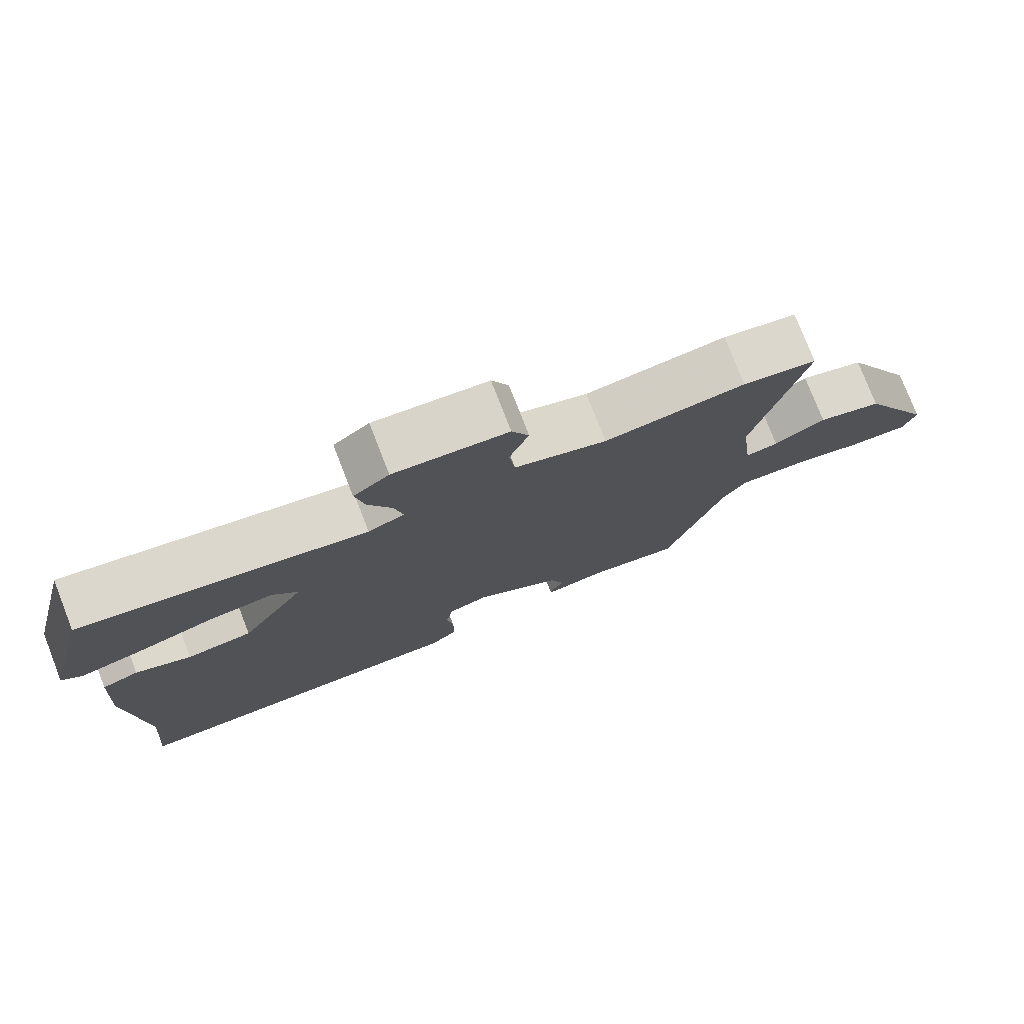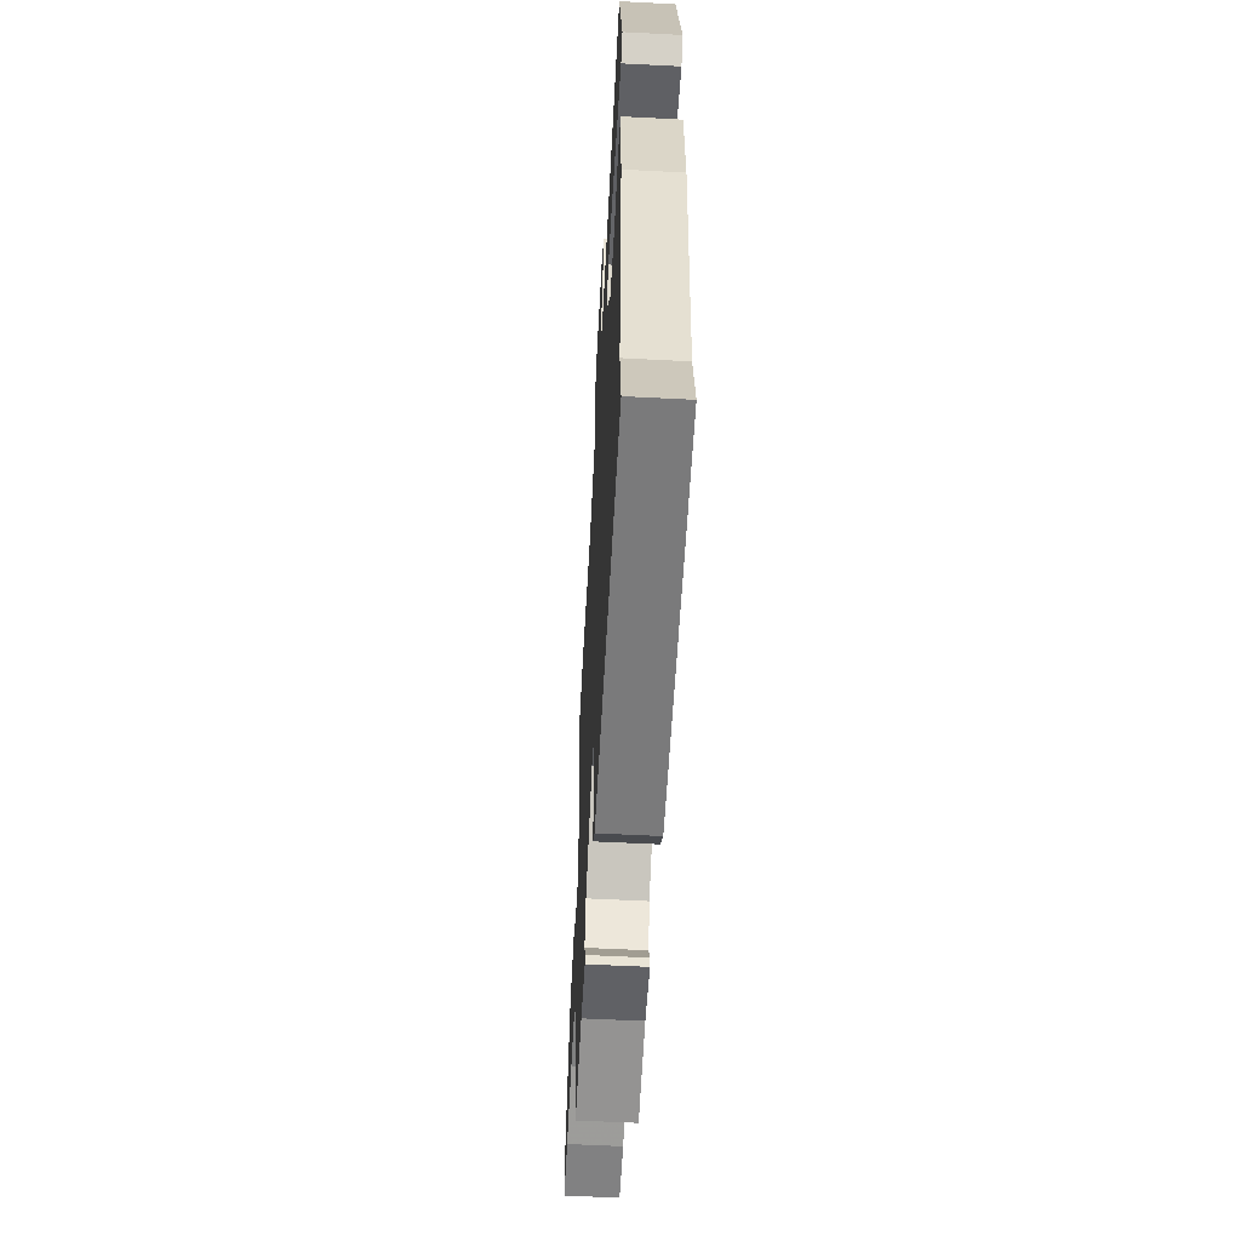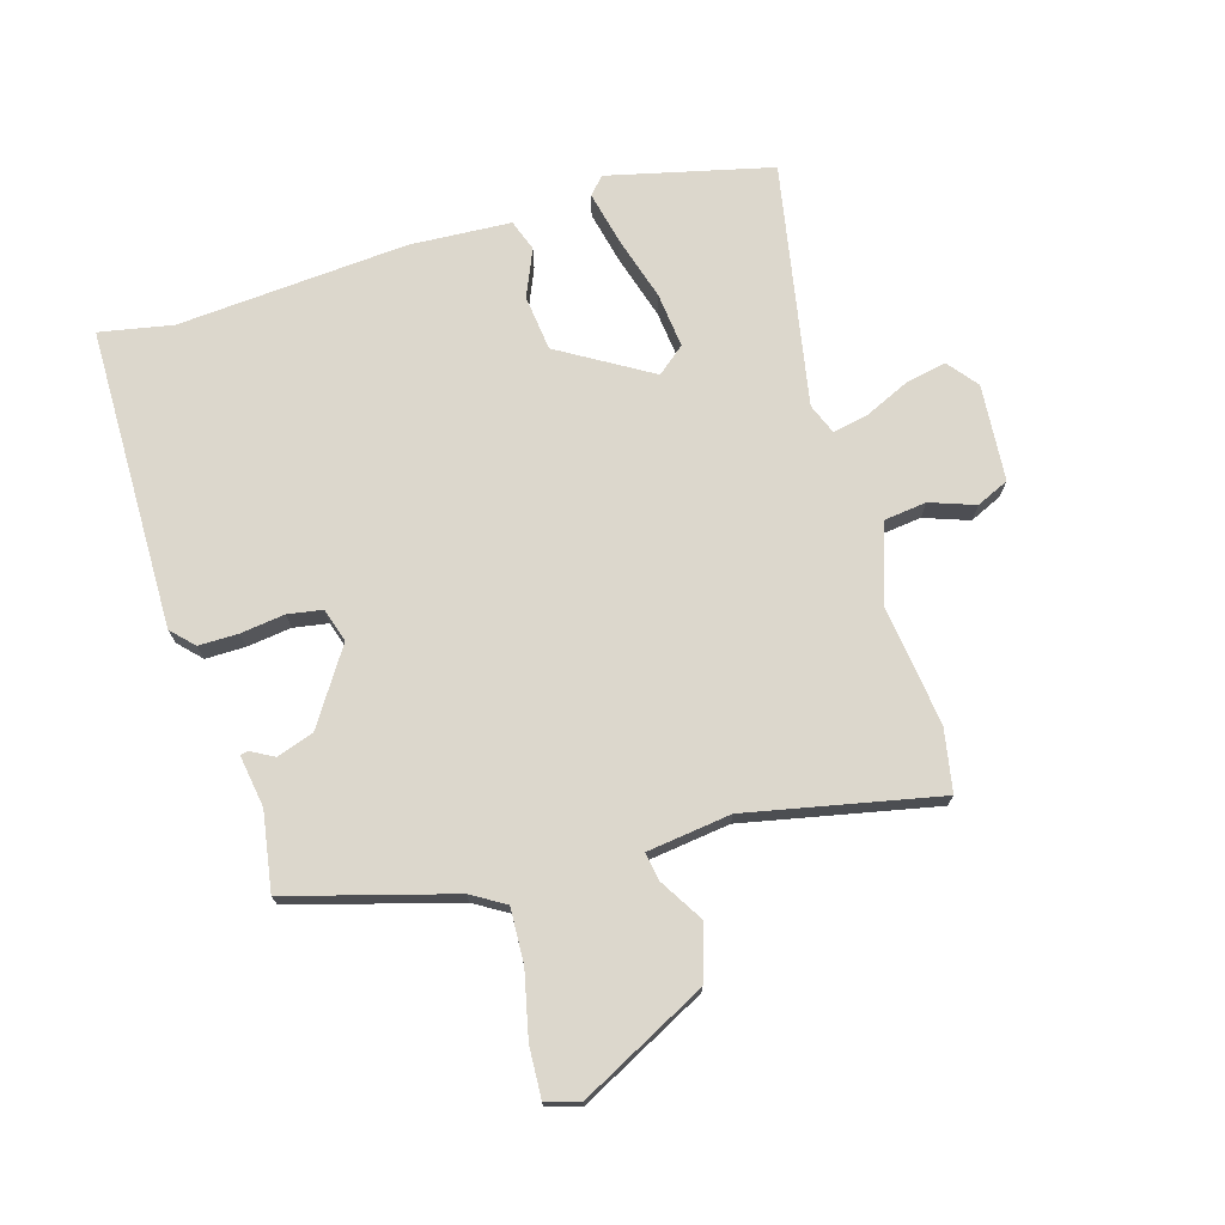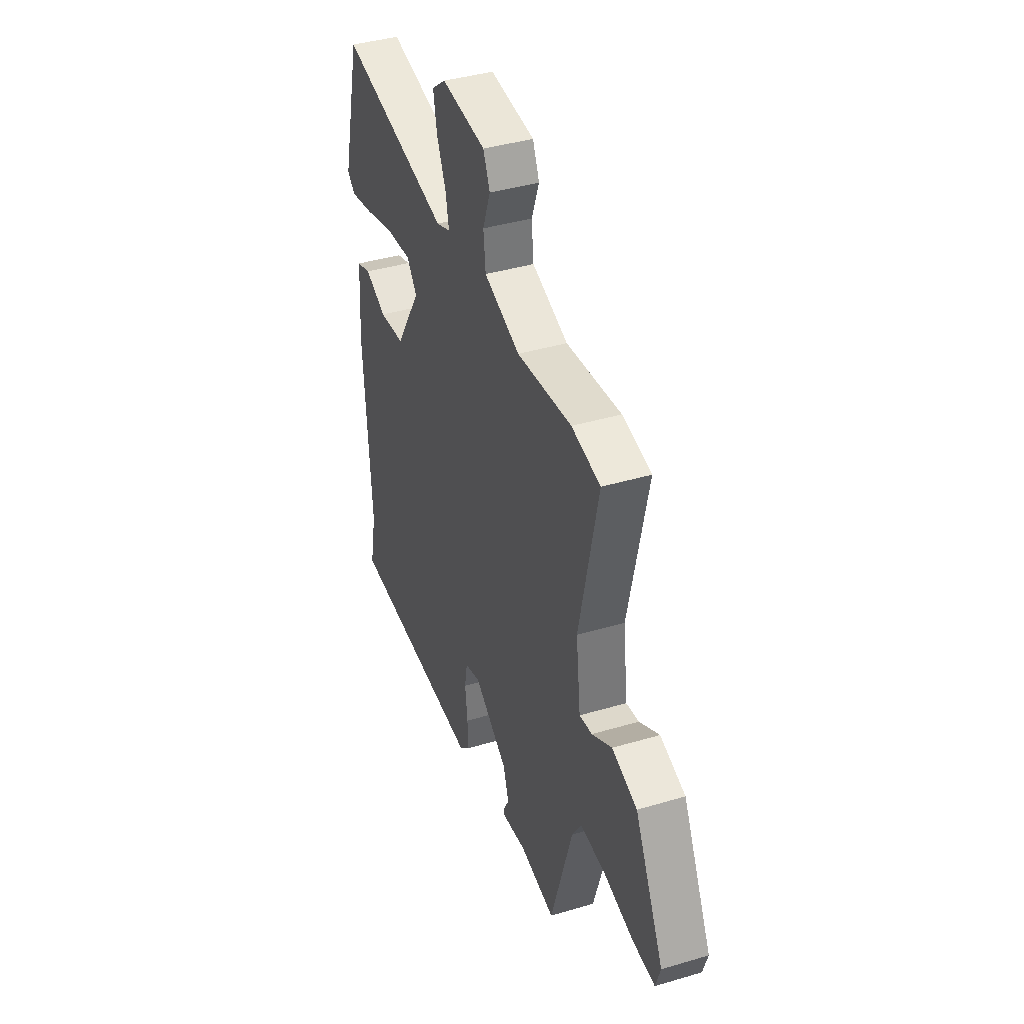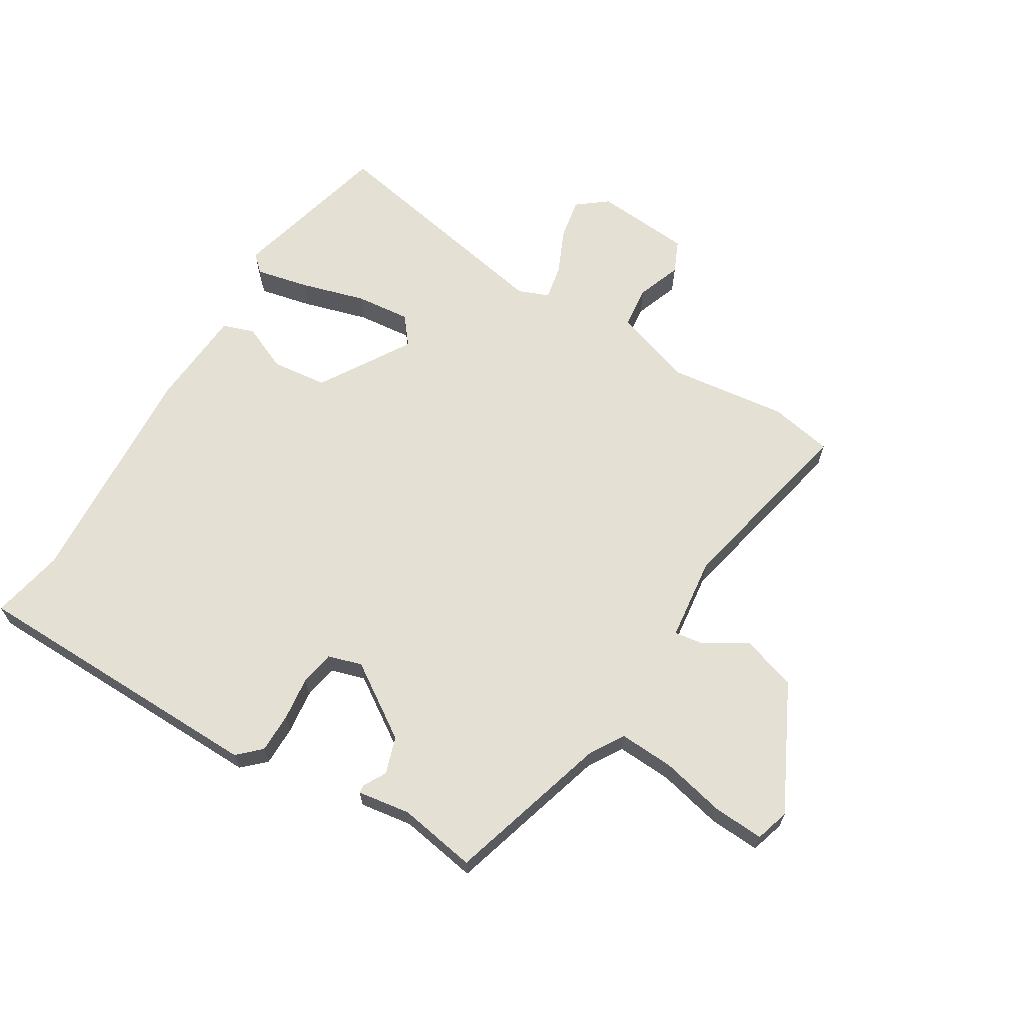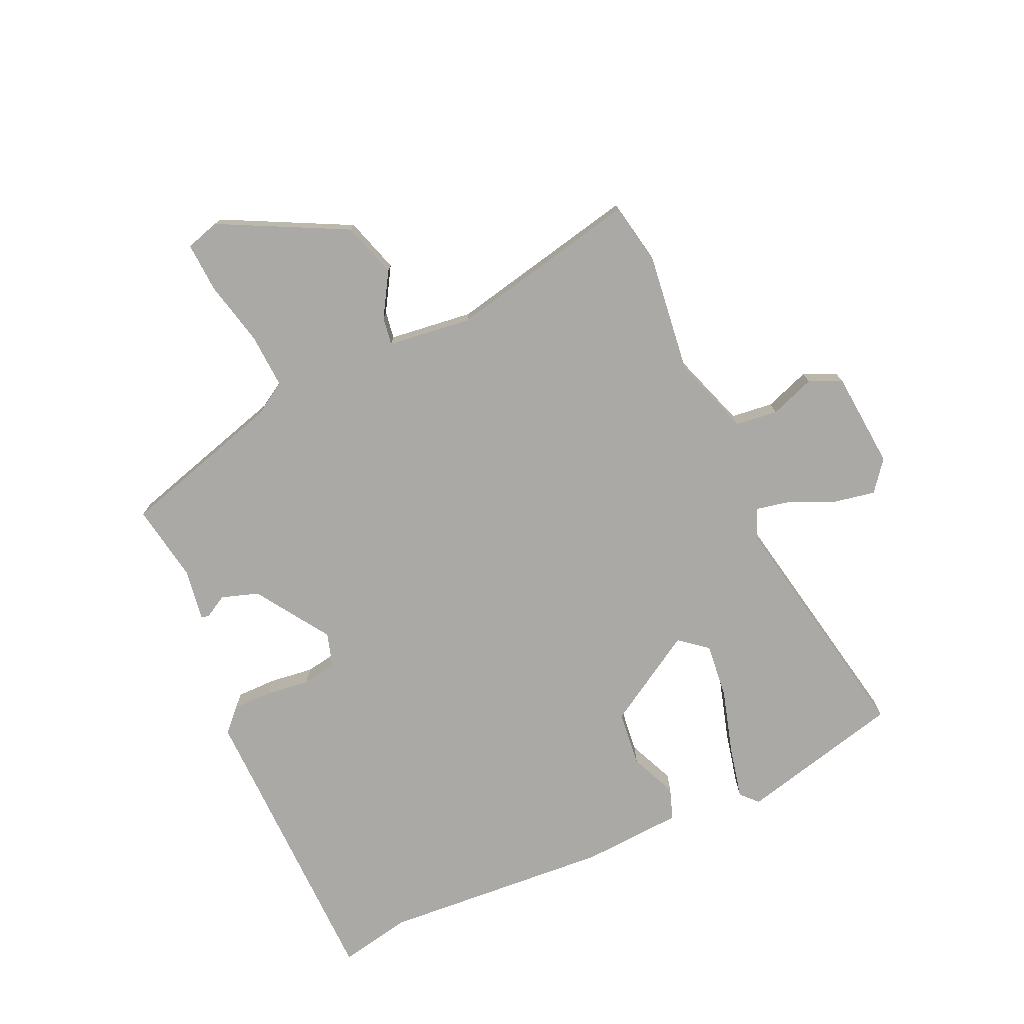
<metadata>
{"format":"obj","ext":"obj","renderer":"f3d","projection":"perspective","resolution":1024,"background":"white","views":[{"elev":77.5,"azim":158.7,"up":"+Z"},{"elev":-57.1,"azim":86.9,"up":"+Z"},{"elev":72.8,"azim":-107.0,"up":"+Y"},{"elev":40.5,"azim":-110.0,"up":"+Z"},{"elev":65.2,"azim":-148.7,"up":"+Y"},{"elev":-75.6,"azim":-65.7,"up":"+Y"}]}
</metadata>
<code>
v -0.425 0.07 -0.503
v -0.504 0.07 -0.233
v -0.538 0.07 -0.178
v -0.628 0.07 -0.183
v -0.735 0.07 -0.208
v -0.818 0.07 -0.213
v -0.835 0.07 -0.157
v -0.73 0.07 0.052
v -0.639 0.07 0.081
v -0.567 0.07 0.038
v -0.521 0.07 0.031
v -0.504 0.07 0.17
v -0.572 0.07 0.486
v -0.468 0.07 0.506
v -0.27 0.07 0.482
v -0.14 0.07 0.527
v -0.132 0.07 0.597
v -0.159 0.07 0.671
v -0.135 0.07 0.725
v 0.025 0.07 0.739
v 0.075 0.07 0.7
v 0.062 0.07 0.632
v 0.029 0.07 0.558
v 0.017 0.07 0.499
v 0.068 0.07 0.479
v 0.469 0.07 0.557
v 0.536 0.07 0.287
v 0.508 0.07 0.261
v 0.421 0.07 0.28
v 0.313 0.07 0.311
v 0.222 0.07 0.32
v 0.185 0.07 0.274
v 0.277 0.07 0.123
v 0.369 0.07 0.113
v 0.447 0.07 0.147
v 0.499 0.07 0.129
v 0.51 0.07 -0.038
v 0.484 0.07 -0.419
v 0.508 0.07 -0.54
v 0.008 0.07 -0.549
v -0.029 0.07 -0.514
v -0.029 0.07 -0.448
v -0.02 0.07 -0.375
v -0.03 0.07 -0.318
v -0.086 0.07 -0.301
v -0.208 0.07 -0.382
v -0.228 0.07 -0.443
v -0.207 0.07 -0.481
v -0.209 0.07 -0.494
v -0.296 0.07 -0.481
v -0.425 0 -0.503
v -0.504 0 -0.233
v -0.538 0 -0.178
v -0.628 0 -0.183
v -0.735 0 -0.208
v -0.818 0 -0.213
v -0.835 0 -0.157
v -0.73 0 0.052
v -0.639 0 0.081
v -0.567 0 0.038
v -0.521 0 0.031
v -0.504 0 0.17
v -0.572 0 0.486
v -0.468 0 0.506
v -0.27 0 0.482
v -0.14 0 0.527
v -0.132 0 0.597
v -0.159 0 0.671
v -0.135 0 0.725
v 0.025 0 0.739
v 0.075 0 0.7
v 0.062 0 0.632
v 0.029 0 0.558
v 0.017 0 0.499
v 0.068 0 0.479
v 0.469 0 0.557
v 0.536 0 0.287
v 0.508 0 0.261
v 0.421 0 0.28
v 0.313 0 0.311
v 0.222 0 0.32
v 0.185 0 0.274
v 0.277 0 0.123
v 0.369 0 0.113
v 0.447 0 0.147
v 0.499 0 0.129
v 0.51 0 -0.038
v 0.484 0 -0.419
v 0.508 0 -0.54
v 0.008 0 -0.549
v -0.029 0 -0.514
v -0.029 0 -0.448
v -0.02 0 -0.375
v -0.03 0 -0.318
v -0.086 0 -0.301
v -0.208 0 -0.382
v -0.228 0 -0.443
v -0.207 0 -0.481
v -0.209 0 -0.494
v -0.296 0 -0.481
f 47 48 49 50
f 46 47 50 1
f 45 46 1 2
f 40 41 42 43
f 38 39 40 43
f 38 43 44
f 37 38 44 45
f 34 35 36 37
f 33 34 37 45
f 27 28 29 30
f 25 26 27 30
f 24 25 30 31
f 20 21 22 23
f 20 23 24
f 17 18 19 20
f 16 17 20 24
f 15 16 24 31
f 12 13 14 15
f 11 12 15 31
f 7 8 9 10
f 7 10 11
f 4 5 6 7
f 3 4 7 11
f 32 33 45 2
f 11 31 32
f 2 3 11 32
f 100 99 98 97
f 51 100 97 96
f 52 51 96 95
f 93 92 91 90
f 93 90 89 88
f 94 93 88
f 95 94 88 87
f 87 86 85 84
f 95 87 84 83
f 80 79 78 77
f 80 77 76 75
f 81 80 75 74
f 73 72 71 70
f 74 73 70
f 70 69 68 67
f 74 70 67 66
f 81 74 66 65
f 65 64 63 62
f 81 65 62 61
f 60 59 58 57
f 61 60 57
f 57 56 55 54
f 61 57 54 53
f 52 95 83 82
f 82 81 61
f 82 61 53 52
f 1 51 52 2
f 2 52 53 3
f 3 53 54 4
f 4 54 55 5
f 5 55 56 6
f 6 56 57 7
f 7 57 58 8
f 8 58 59 9
f 9 59 60 10
f 10 60 61 11
f 11 61 62 12
f 12 62 63 13
f 13 63 64 14
f 14 64 65 15
f 15 65 66 16
f 16 66 67 17
f 17 67 68 18
f 18 68 69 19
f 19 69 70 20
f 20 70 71 21
f 21 71 72 22
f 22 72 73 23
f 23 73 74 24
f 24 74 75 25
f 25 75 76 26
f 26 76 77 27
f 27 77 78 28
f 28 78 79 29
f 29 79 80 30
f 30 80 81 31
f 31 81 82 32
f 32 82 83 33
f 33 83 84 34
f 34 84 85 35
f 35 85 86 36
f 36 86 87 37
f 37 87 88 38
f 38 88 89 39
f 39 89 90 40
f 40 90 91 41
f 41 91 92 42
f 42 92 93 43
f 43 93 94 44
f 44 94 95 45
f 45 95 96 46
f 46 96 97 47
f 47 97 98 48
f 48 98 99 49
f 49 99 100 50
f 50 100 51 1

</code>
